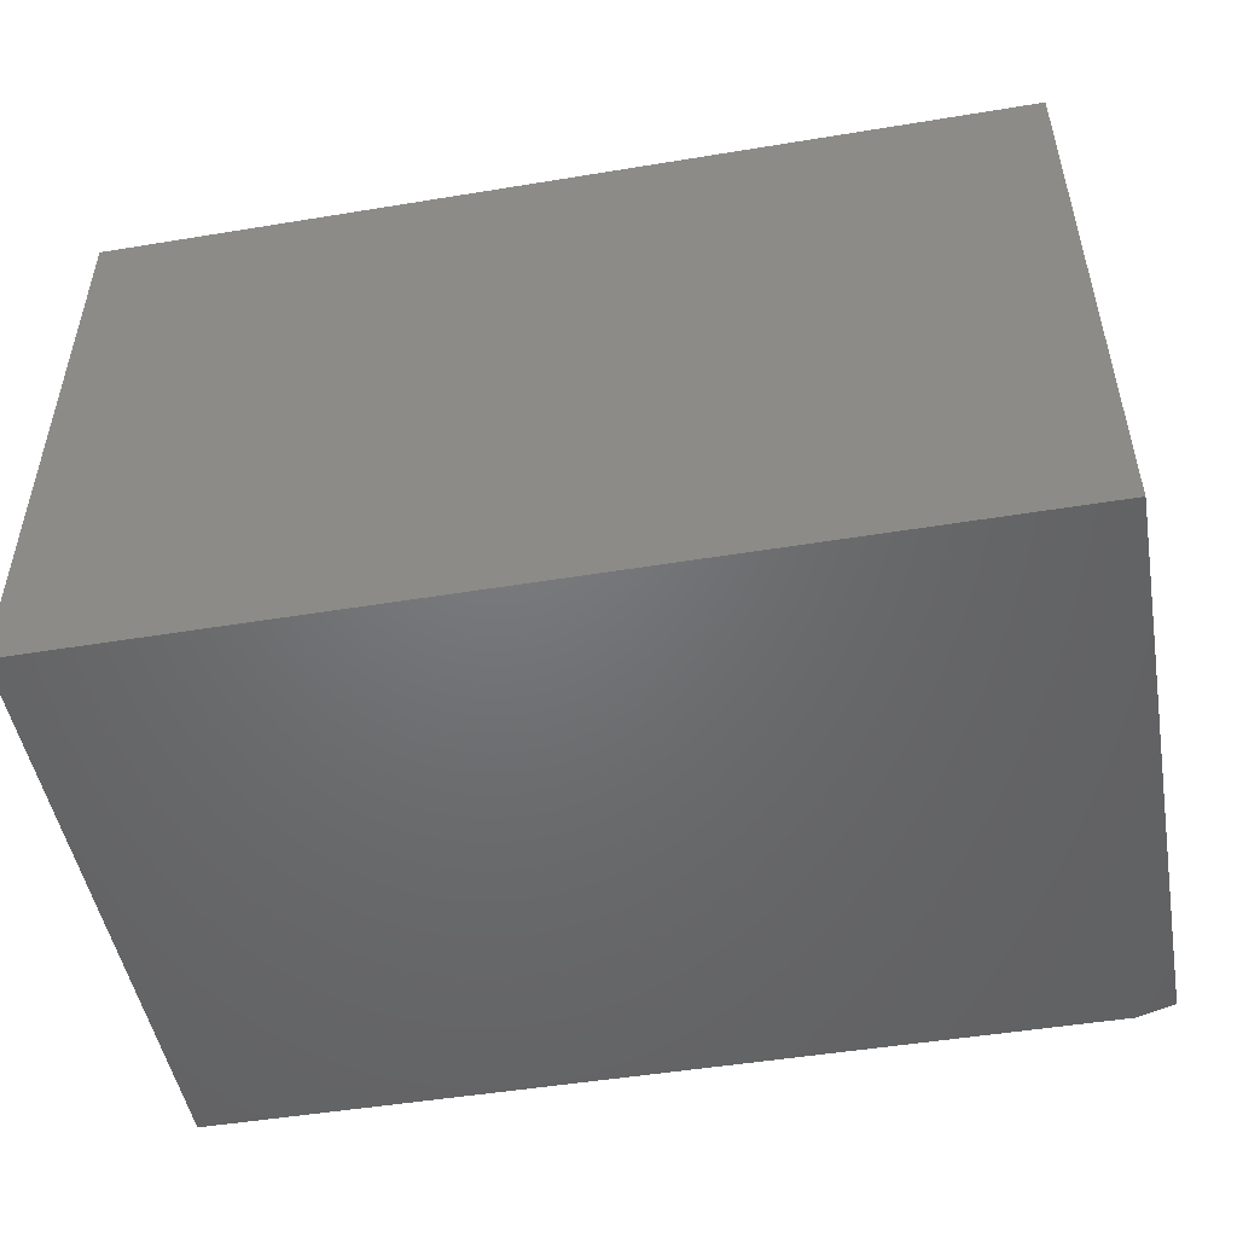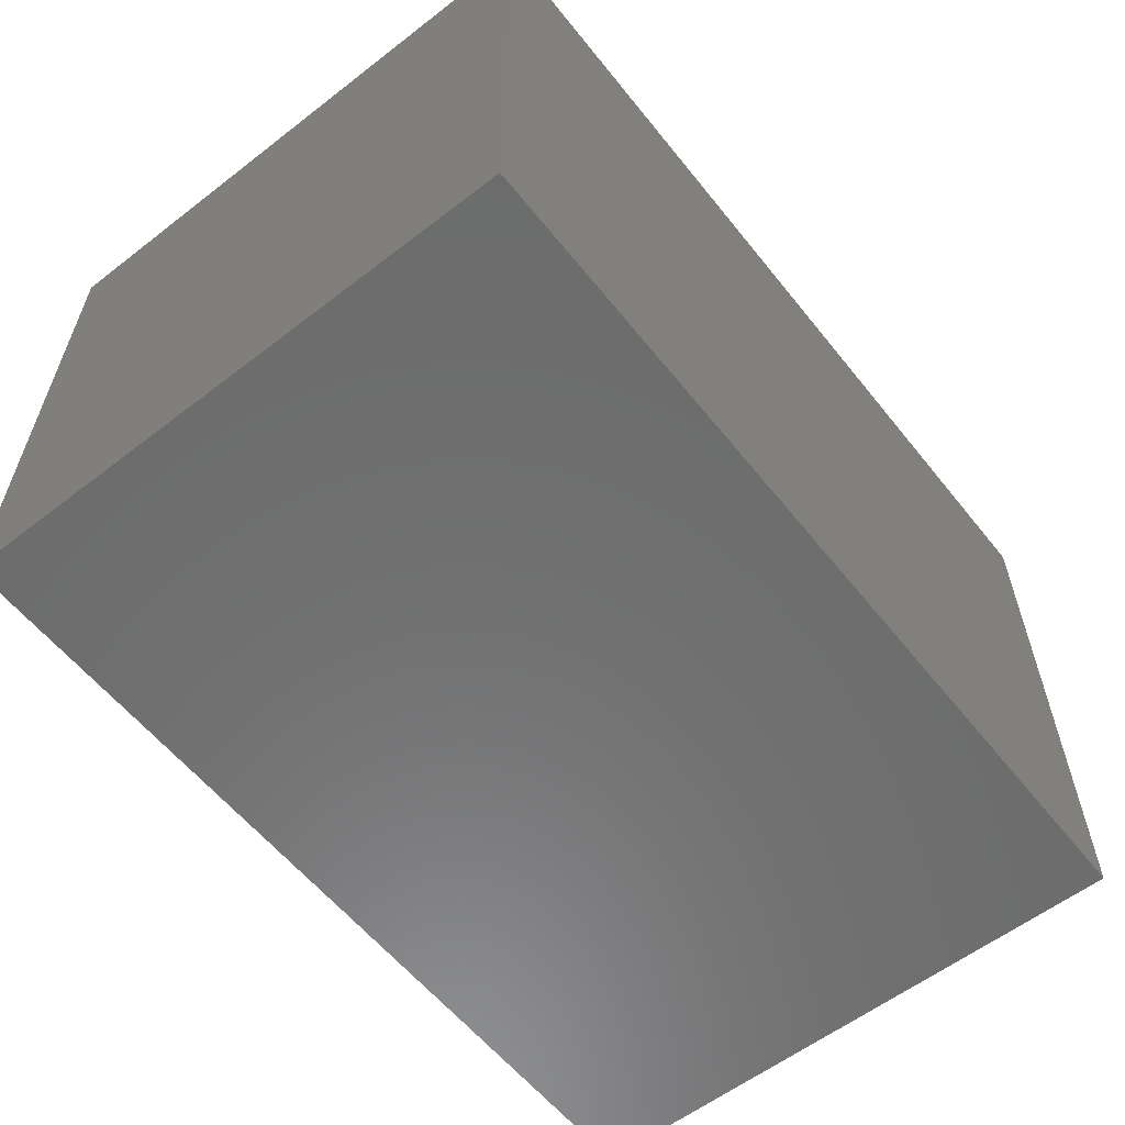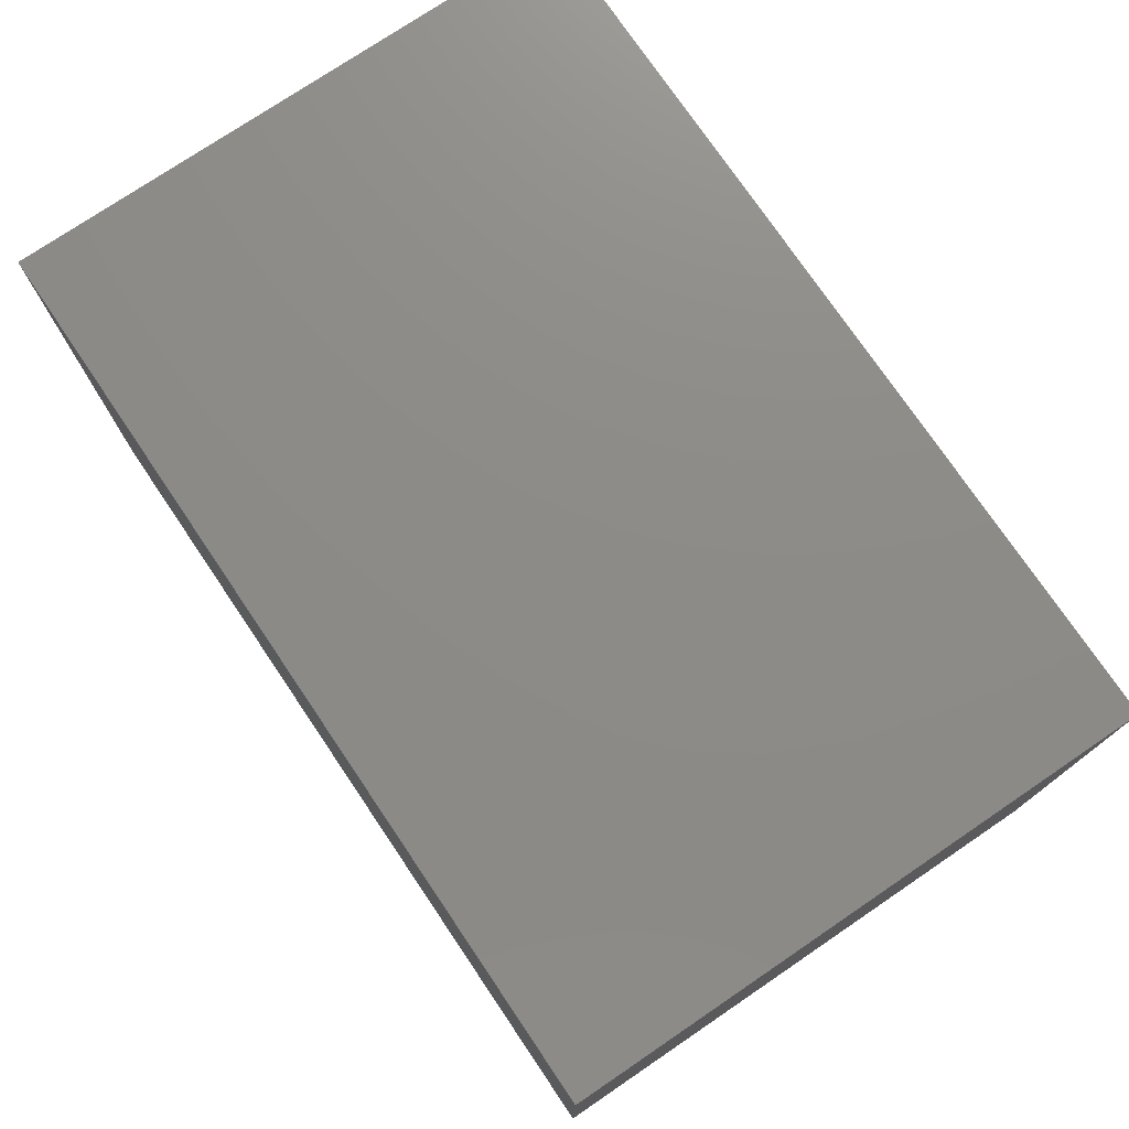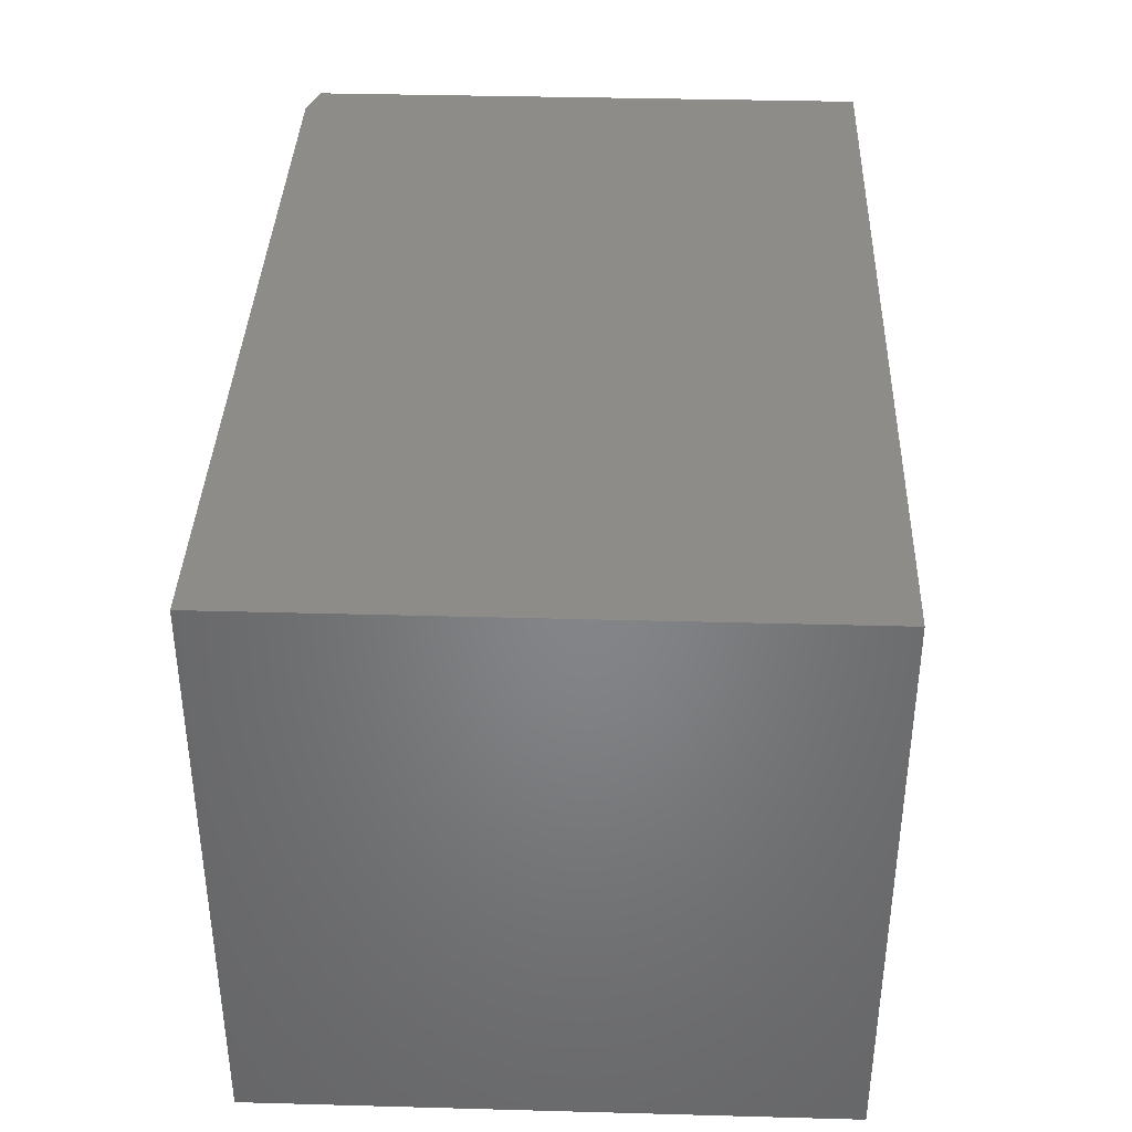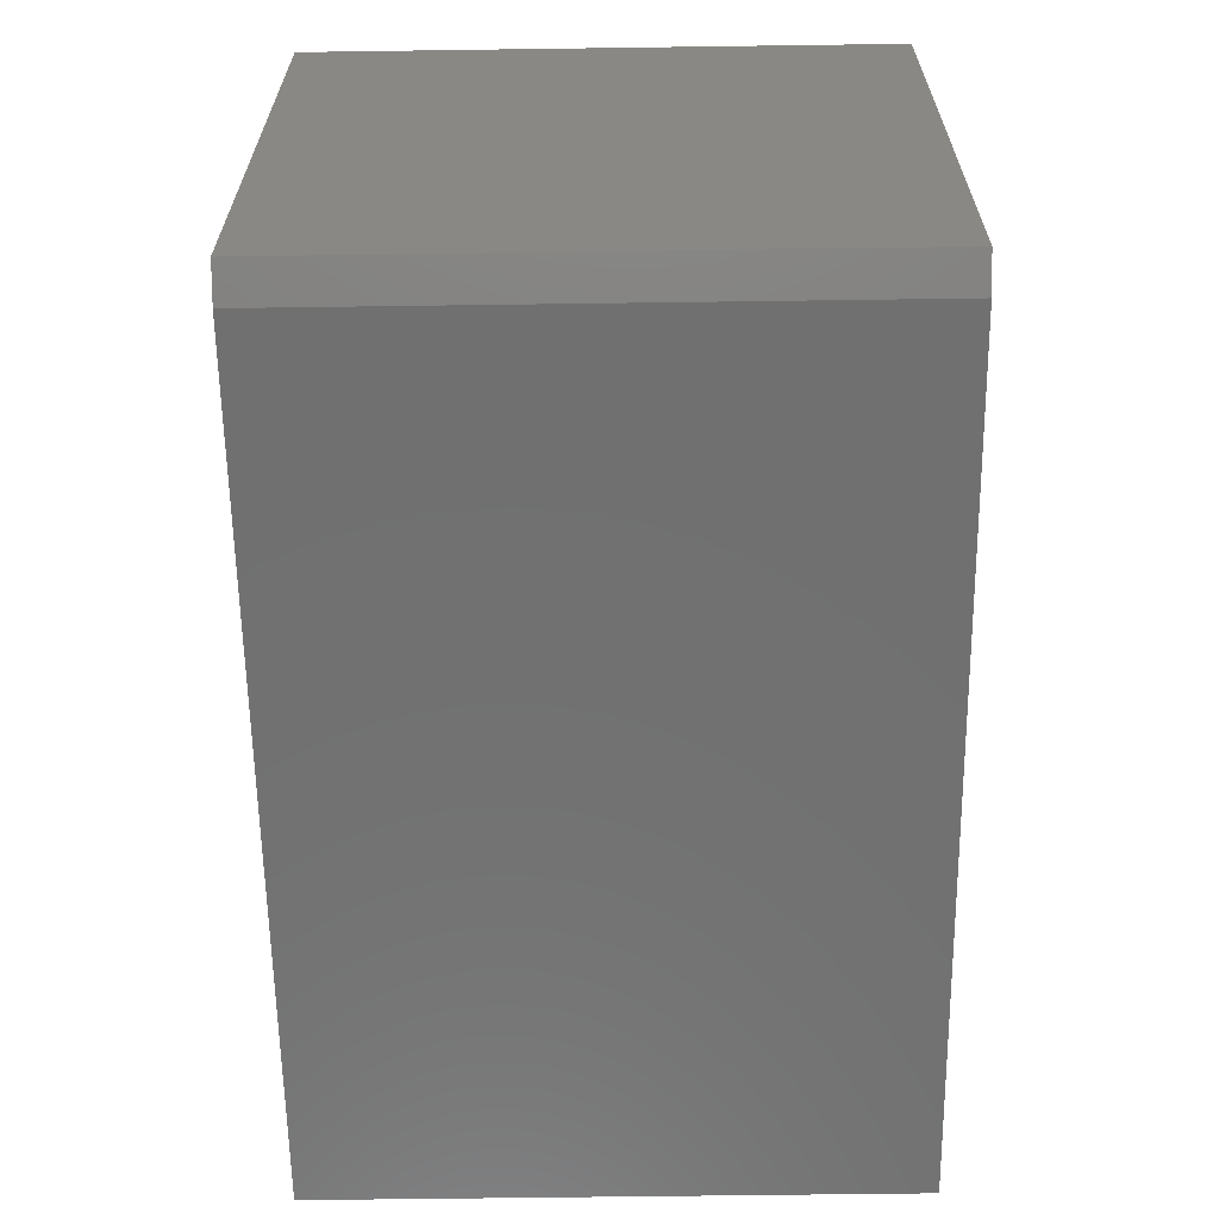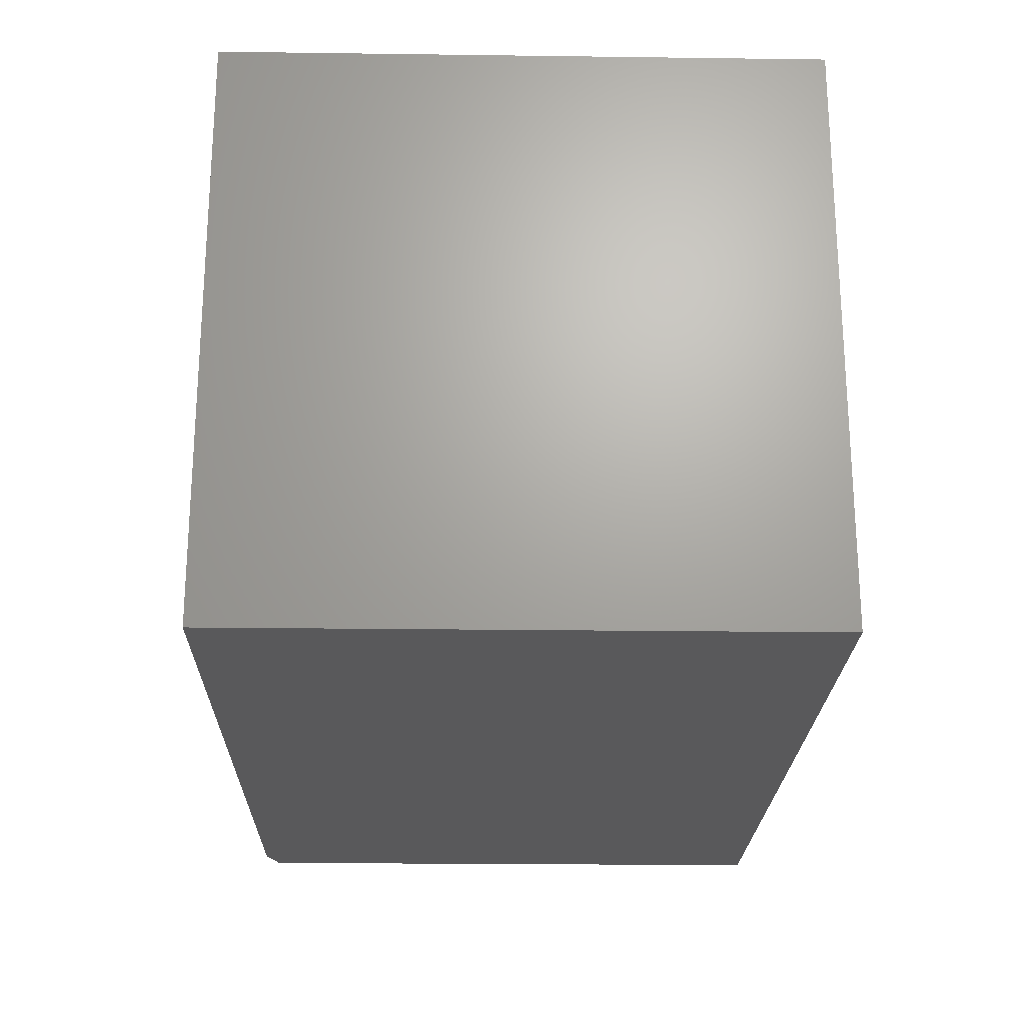
<metadata>
{"format":"stl","ext":"stl","renderer":"f3d","projection":"perspective","resolution":1024,"background":"white","views":[{"elev":-49.5,"azim":10.3,"up":"+Y"},{"elev":-58.9,"azim":-51.6,"up":"+Y"},{"elev":75.7,"azim":55.9,"up":"+Z"},{"elev":37.5,"azim":-88.0,"up":"+Y"},{"elev":-62.5,"azim":90.8,"up":"+Z"},{"elev":-22.2,"azim":-91.3,"up":"+Y"}]}
</metadata>
<code>
# stl→obj: 10 verts, 16 faces
v -0.5547 0.2886 0
v -0.5547 0.2886 0.75
v 0.5469 0.2886 0
v 0.5938 0.2886 0.75
v 0.5938 0.2886 0.01562
v 0.5938 -0.4609 0.01562
v 0.5938 -0.4609 0.75
v -0.5547 -0.4609 0
v 0.5469 -0.4609 0
v -0.5547 -0.4609 0.75
f 1 2 3
f 3 2 4
f 3 4 5
f 6 5 7
f 7 5 4
f 8 1 9
f 9 1 3
f 10 8 7
f 7 8 9
f 7 9 6
f 6 9 5
f 5 9 3
f 1 8 2
f 2 8 10
f 10 7 2
f 2 7 4

</code>
